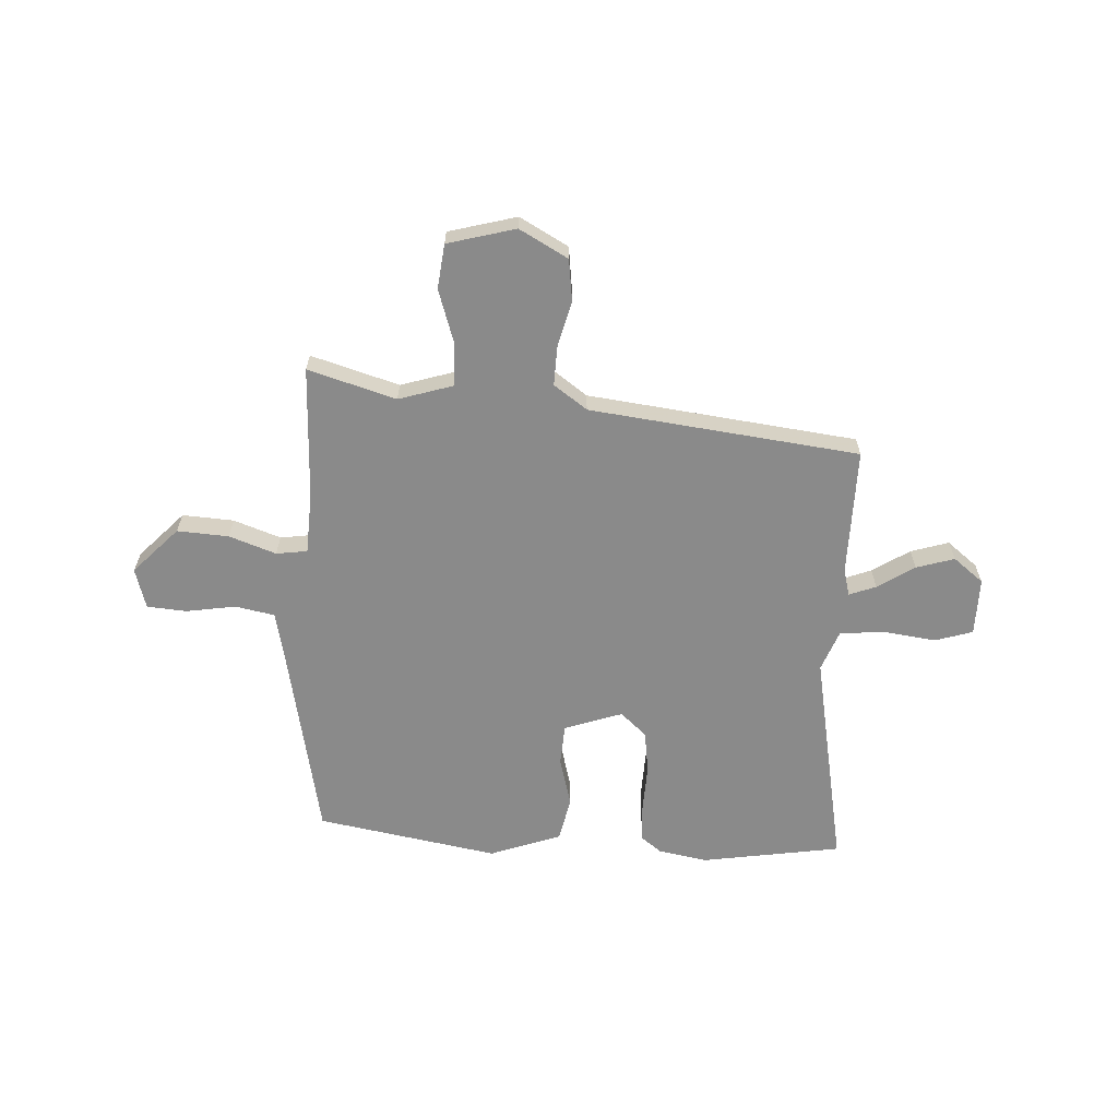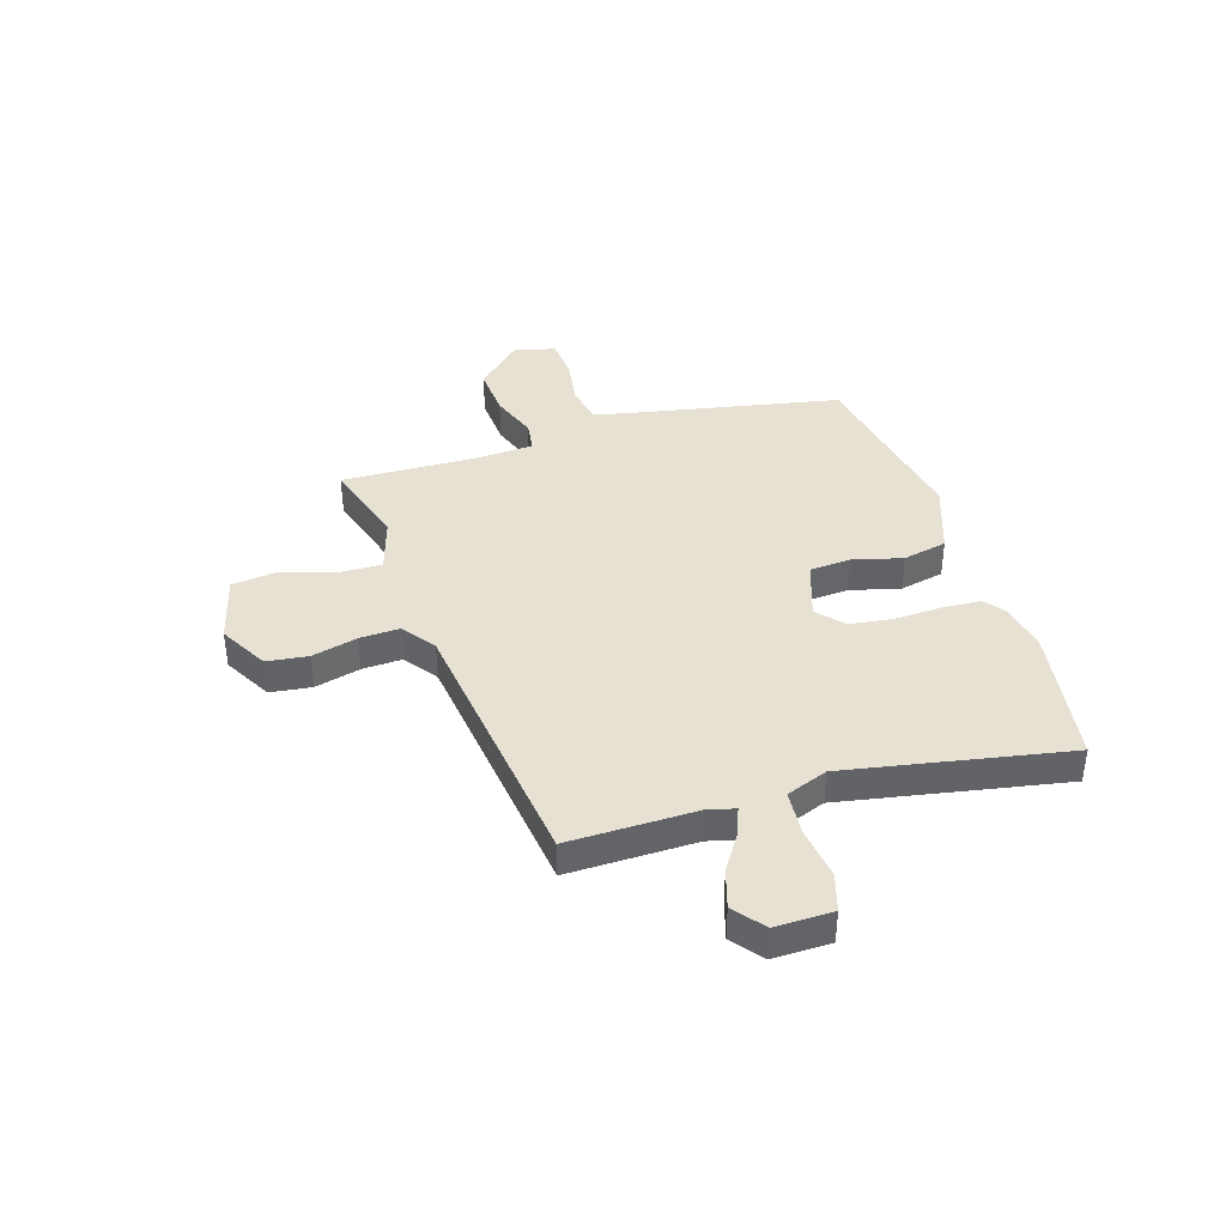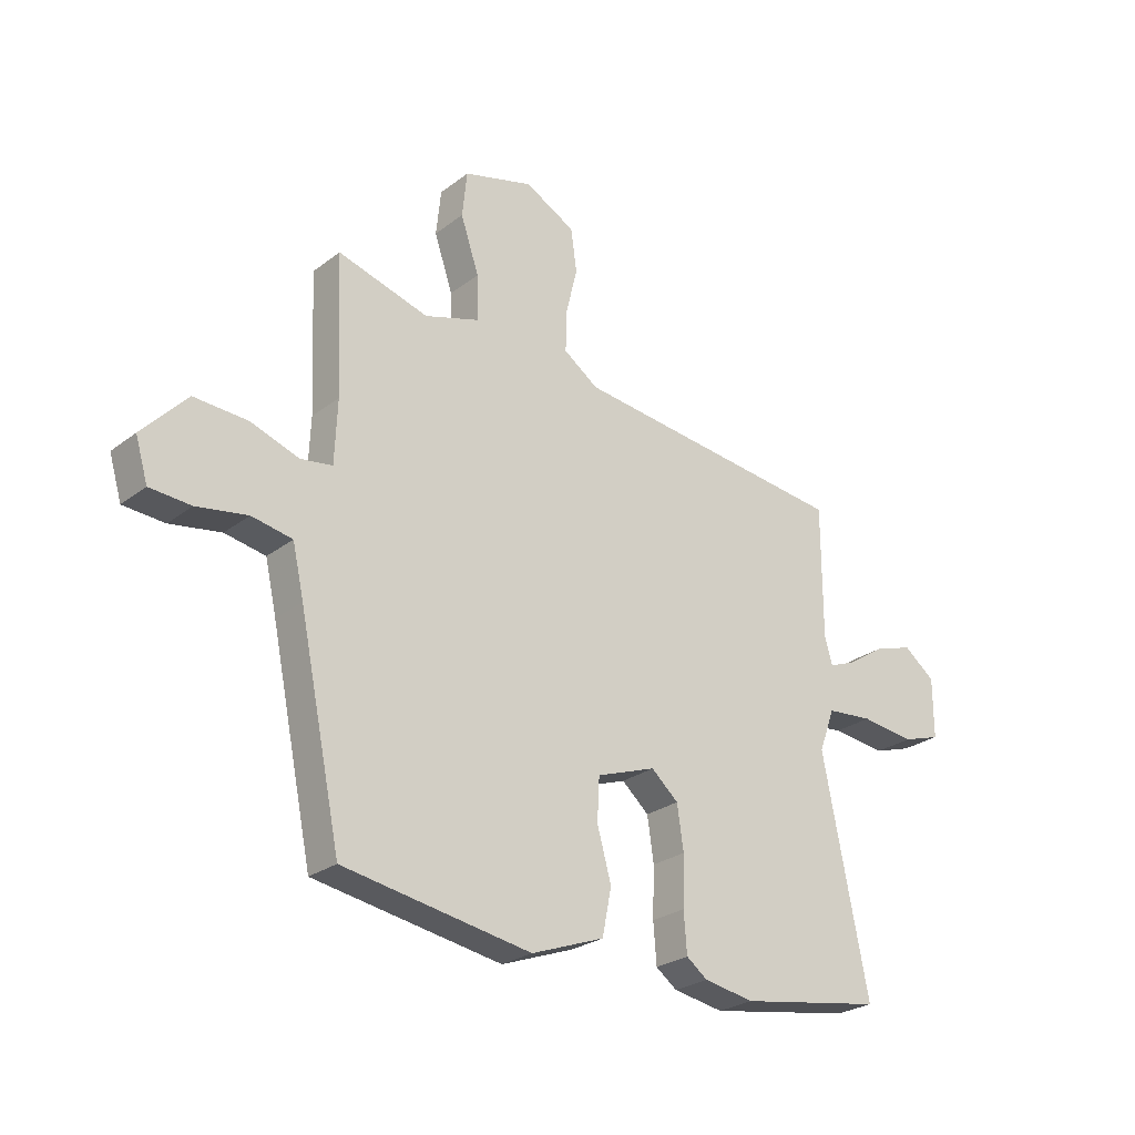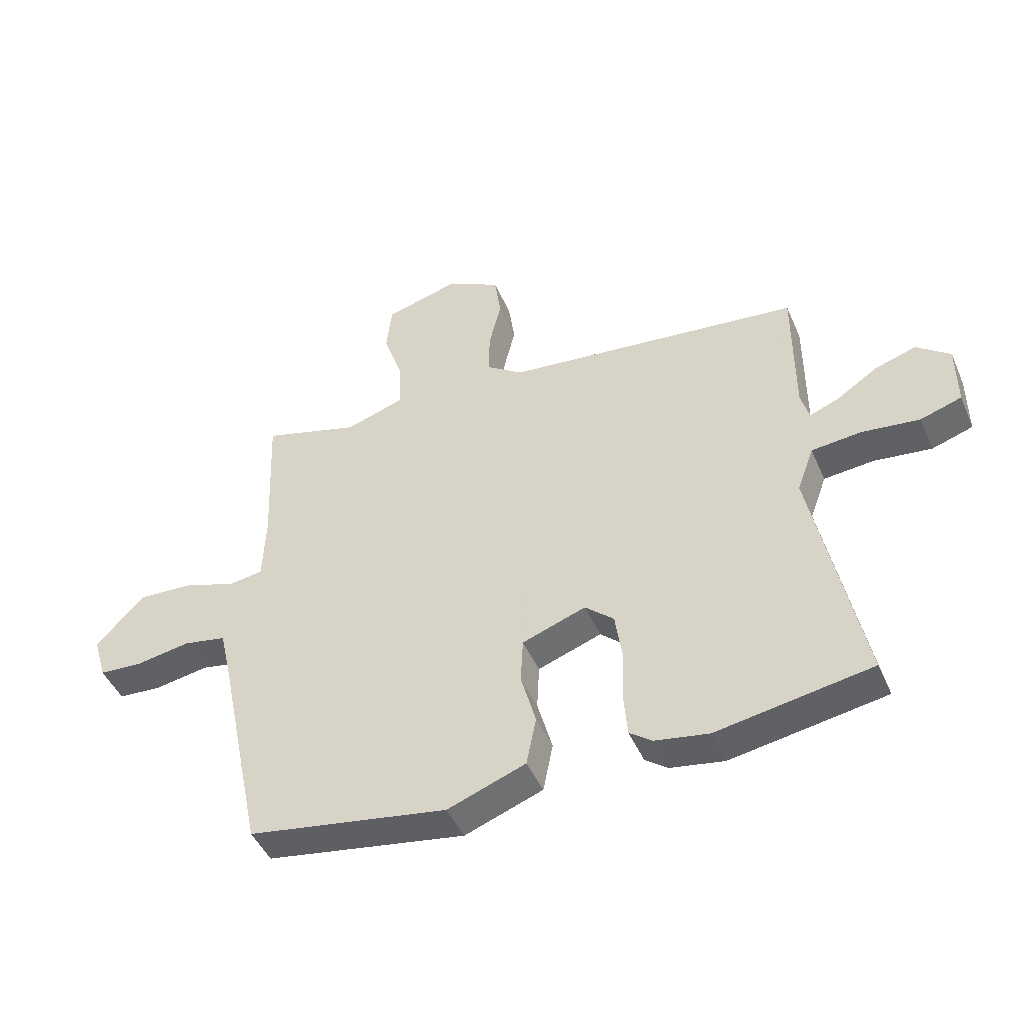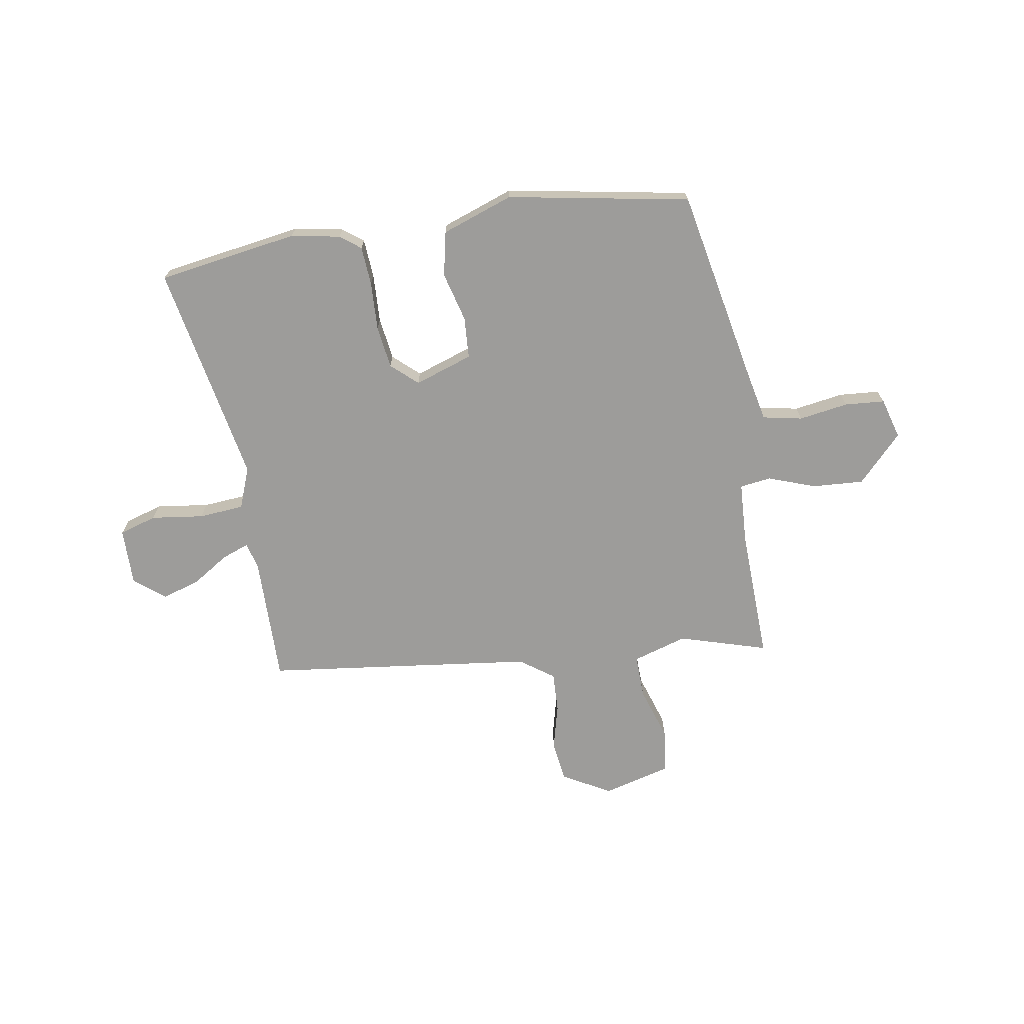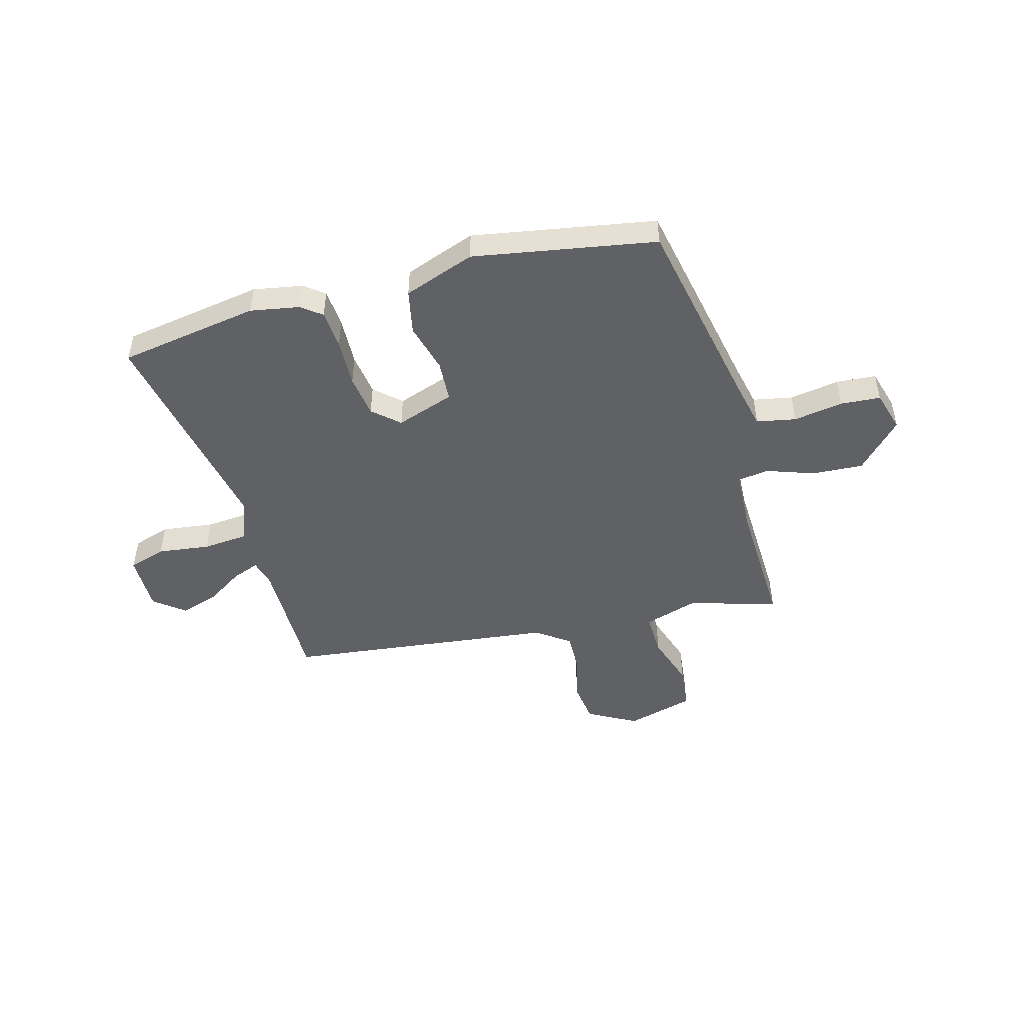
<metadata>
{"format":"obj","ext":"obj","renderer":"f3d","projection":"perspective","resolution":1024,"background":"white","views":[{"elev":-63.5,"azim":-3.6,"up":"+Y"},{"elev":39.6,"azim":71.9,"up":"+Y"},{"elev":-26.0,"azim":-39.9,"up":"+Z"},{"elev":-46.1,"azim":22.8,"up":"+Z"},{"elev":-70.1,"azim":-171.3,"up":"+Y"},{"elev":-48.3,"azim":-165.1,"up":"+Y"}]}
</metadata>
<code>
v -0.494 0.07 0.499
v -0.326 0.07 0.451
v -0.223 0.07 0.484
v -0.226 0.07 0.567
v -0.26 0.07 0.668
v -0.251 0.07 0.753
v -0.122 0.07 0.789
v -0.029 0.07 0.739
v -0.018 0.07 0.66
v -0.039 0.07 0.573
v -0.041 0.07 0.497
v 0.023 0.07 0.452
v 0.537 0.07 0.395
v 0.537 0.07 0.152
v 0.551 0.07 0.101
v 0.602 0.07 0.121
v 0.672 0.07 0.167
v 0.744 0.07 0.19
v 0.802 0.07 0.145
v 0.802 0.07 0.035
v 0.731 0.07 0.012
v 0.631 0.07 0.024
v 0.545 0.07 0.016
v 0.516 0.07 -0.063
v 0.6 0.07 -0.483
v 0.333 0.07 -0.528
v 0.24 0.07 -0.512
v 0.201 0.07 -0.483
v 0.195 0.07 -0.409
v 0.198 0.07 -0.317
v 0.186 0.07 -0.236
v 0.136 0.07 -0.192
v 0.026 0.07 -0.231
v 0.022 0.07 -0.31
v 0.048 0.07 -0.404
v 0.031 0.07 -0.489
v -0.104 0.07 -0.539
v -0.451 0.07 -0.481
v -0.529 0.07 -0.106
v -0.55 0.07 -0.013
v -0.625 0.07 0.001
v -0.719 0.07 -0.015
v -0.795 0.07 -0.01
v -0.818 0.07 0.067
v -0.735 0.07 0.156
v -0.637 0.07 0.151
v -0.547 0.07 0.12
v -0.488 0.07 0.129
v -0.483 0.07 0.245
v -0.494 0 0.499
v -0.326 0 0.451
v -0.223 0 0.484
v -0.226 0 0.567
v -0.26 0 0.668
v -0.251 0 0.753
v -0.122 0 0.789
v -0.029 0 0.739
v -0.018 0 0.66
v -0.039 0 0.573
v -0.041 0 0.497
v 0.023 0 0.452
v 0.537 0 0.395
v 0.537 0 0.152
v 0.551 0 0.101
v 0.602 0 0.121
v 0.672 0 0.167
v 0.744 0 0.19
v 0.802 0 0.145
v 0.802 0 0.035
v 0.731 0 0.012
v 0.631 0 0.024
v 0.545 0 0.016
v 0.516 0 -0.063
v 0.6 0 -0.483
v 0.333 0 -0.528
v 0.24 0 -0.512
v 0.201 0 -0.483
v 0.195 0 -0.409
v 0.198 0 -0.317
v 0.186 0 -0.236
v 0.136 0 -0.192
v 0.026 0 -0.231
v 0.022 0 -0.31
v 0.048 0 -0.404
v 0.031 0 -0.489
v -0.104 0 -0.539
v -0.451 0 -0.481
v -0.529 0 -0.106
v -0.55 0 -0.013
v -0.625 0 0.001
v -0.719 0 -0.015
v -0.795 0 -0.01
v -0.818 0 0.067
v -0.735 0 0.156
v -0.637 0 0.151
v -0.547 0 0.12
v -0.488 0 0.129
v -0.483 0 0.245
f 44 45 46 47
f 44 47 48
f 41 42 43 44
f 40 41 44 48
f 39 40 48
f 38 39 48
f 37 38 48 49
f 34 35 36 37
f 33 34 37 49
f 27 28 29 30
f 27 30 31
f 24 25 26 27
f 23 24 27 31
f 19 20 21 22
f 19 22 23
f 16 17 18 19
f 15 16 19 23
f 14 15 23 31
f 12 13 14 31
f 7 8 9 10
f 7 10 11
f 4 5 6 7
f 3 4 7 11
f 2 3 11 12
f 32 33 49 1
f 2 12 31 32
f 1 2 32
f 96 95 94 93
f 97 96 93
f 93 92 91 90
f 97 93 90 89
f 97 89 88
f 97 88 87
f 98 97 87 86
f 86 85 84 83
f 98 86 83 82
f 79 78 77 76
f 80 79 76
f 76 75 74 73
f 80 76 73 72
f 71 70 69 68
f 72 71 68
f 68 67 66 65
f 72 68 65 64
f 80 72 64 63
f 80 63 62 61
f 59 58 57 56
f 60 59 56
f 56 55 54 53
f 60 56 53 52
f 61 60 52 51
f 50 98 82 81
f 81 80 61 51
f 81 51 50
f 1 50 51 2
f 2 51 52 3
f 3 52 53 4
f 4 53 54 5
f 5 54 55 6
f 6 55 56 7
f 7 56 57 8
f 8 57 58 9
f 9 58 59 10
f 10 59 60 11
f 11 60 61 12
f 12 61 62 13
f 13 62 63 14
f 14 63 64 15
f 15 64 65 16
f 16 65 66 17
f 17 66 67 18
f 18 67 68 19
f 19 68 69 20
f 20 69 70 21
f 21 70 71 22
f 22 71 72 23
f 23 72 73 24
f 24 73 74 25
f 25 74 75 26
f 26 75 76 27
f 27 76 77 28
f 28 77 78 29
f 29 78 79 30
f 30 79 80 31
f 31 80 81 32
f 32 81 82 33
f 33 82 83 34
f 34 83 84 35
f 35 84 85 36
f 36 85 86 37
f 37 86 87 38
f 38 87 88 39
f 39 88 89 40
f 40 89 90 41
f 41 90 91 42
f 42 91 92 43
f 43 92 93 44
f 44 93 94 45
f 45 94 95 46
f 46 95 96 47
f 47 96 97 48
f 48 97 98 49
f 49 98 50 1

</code>
